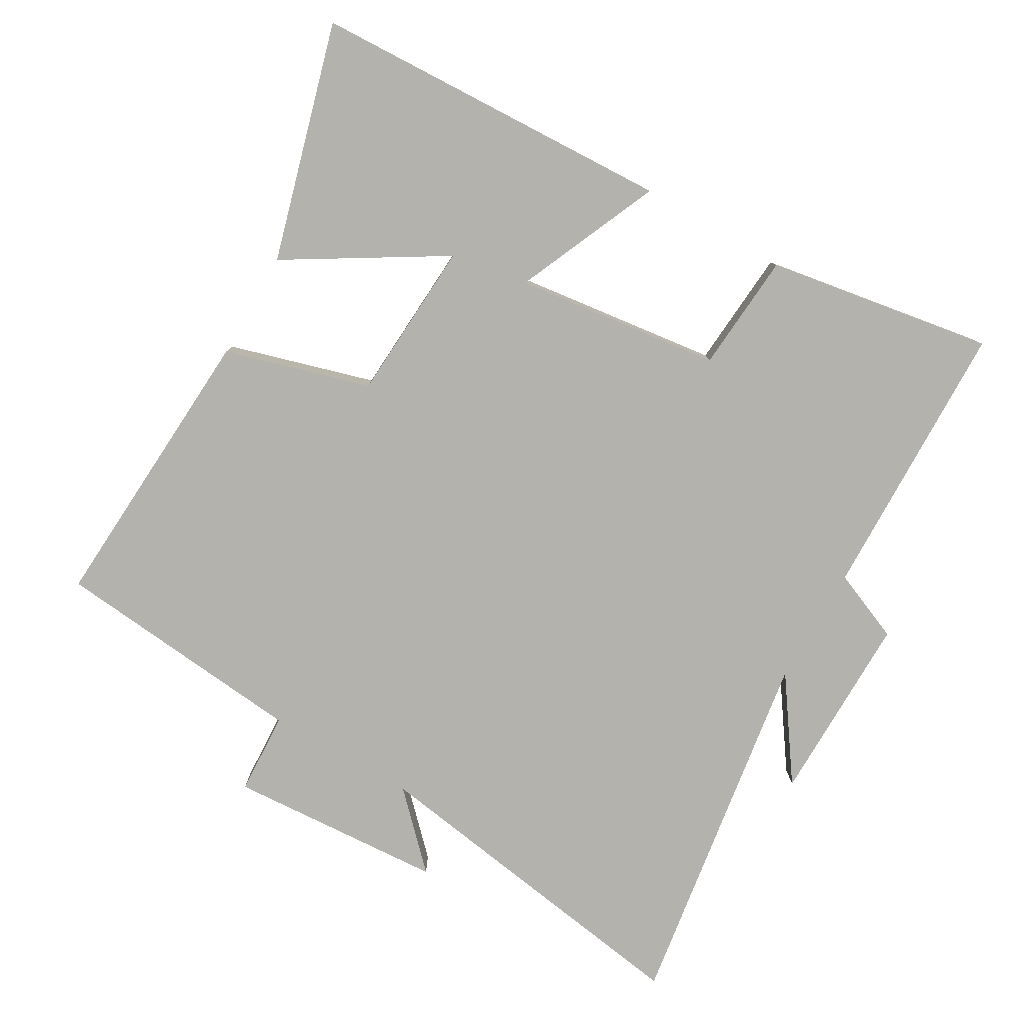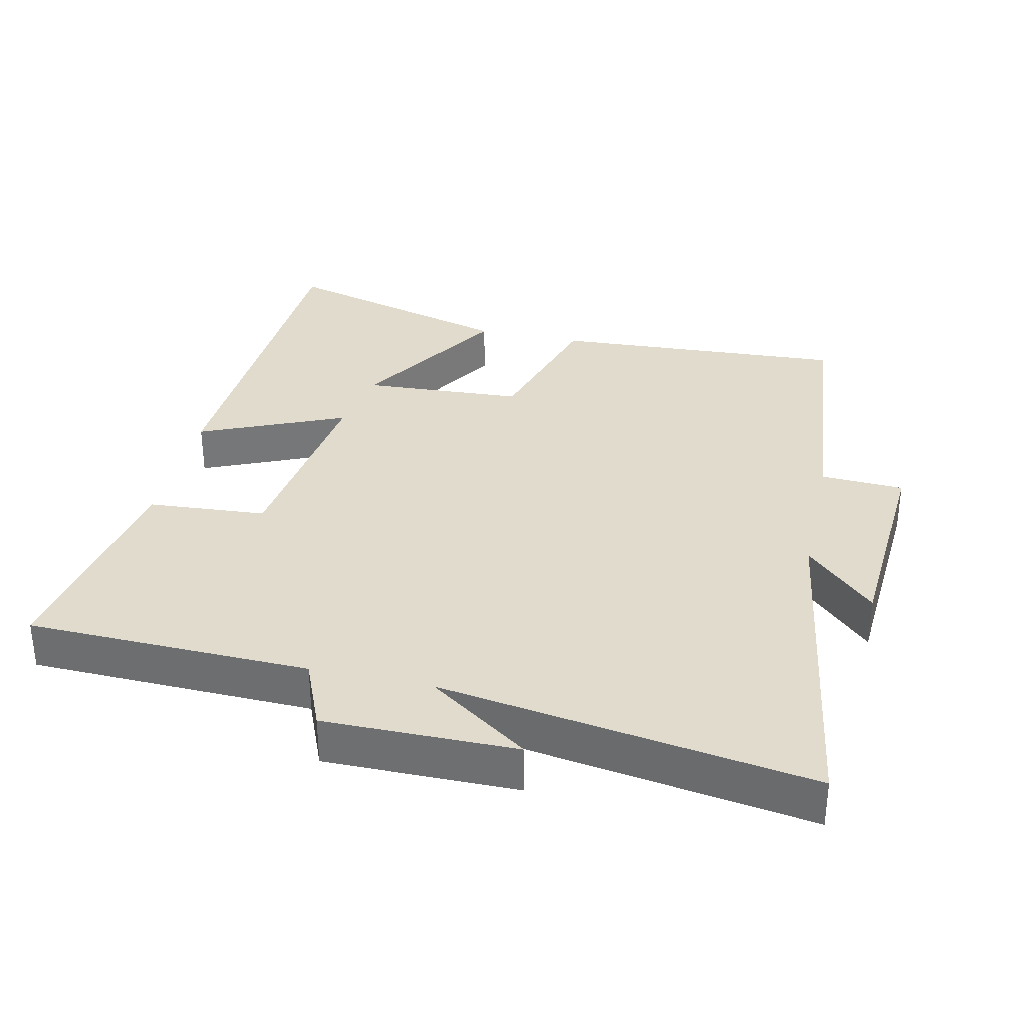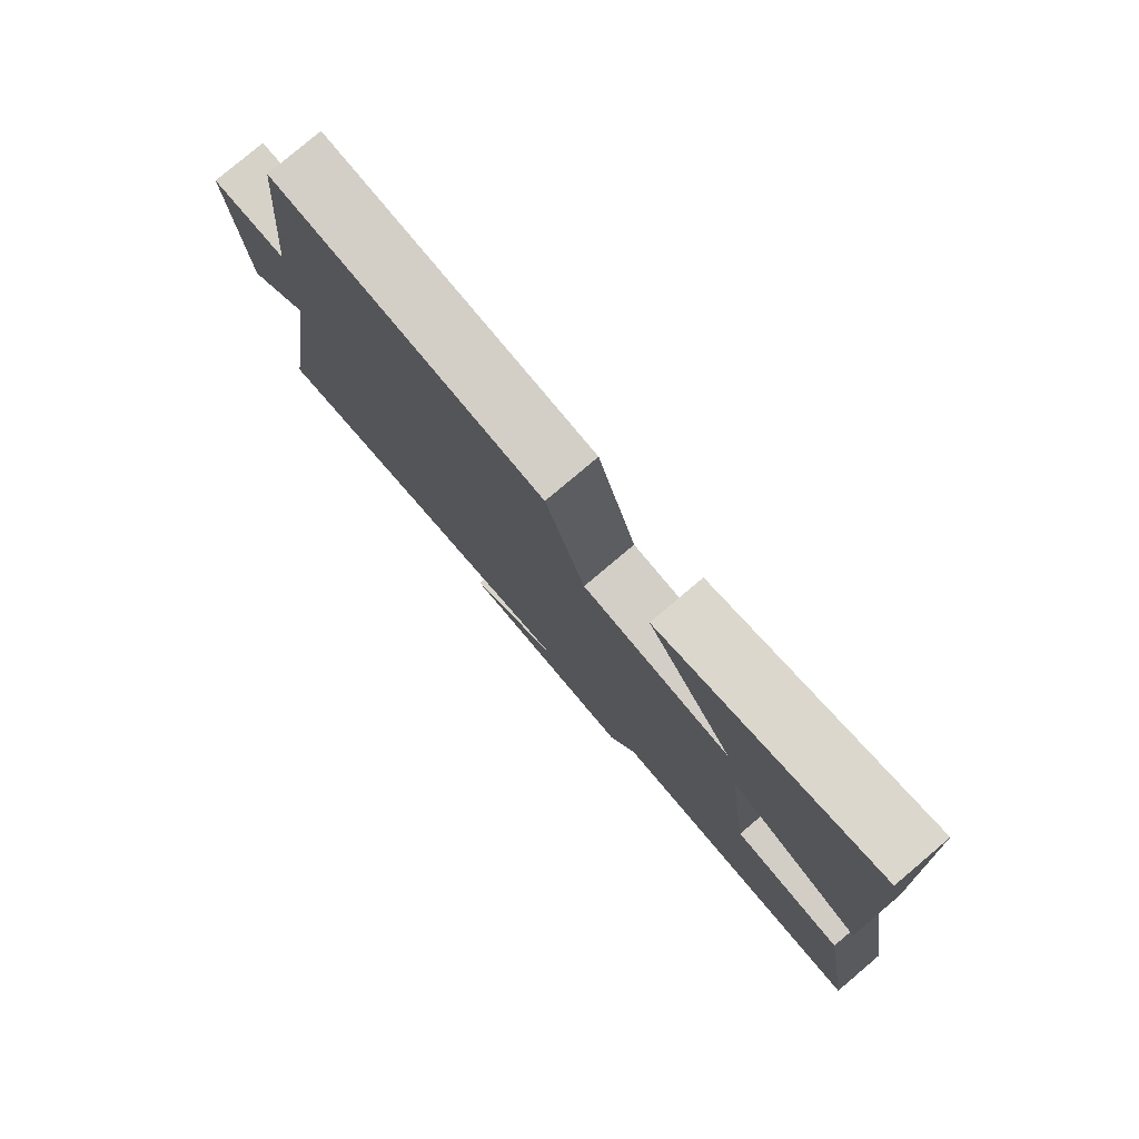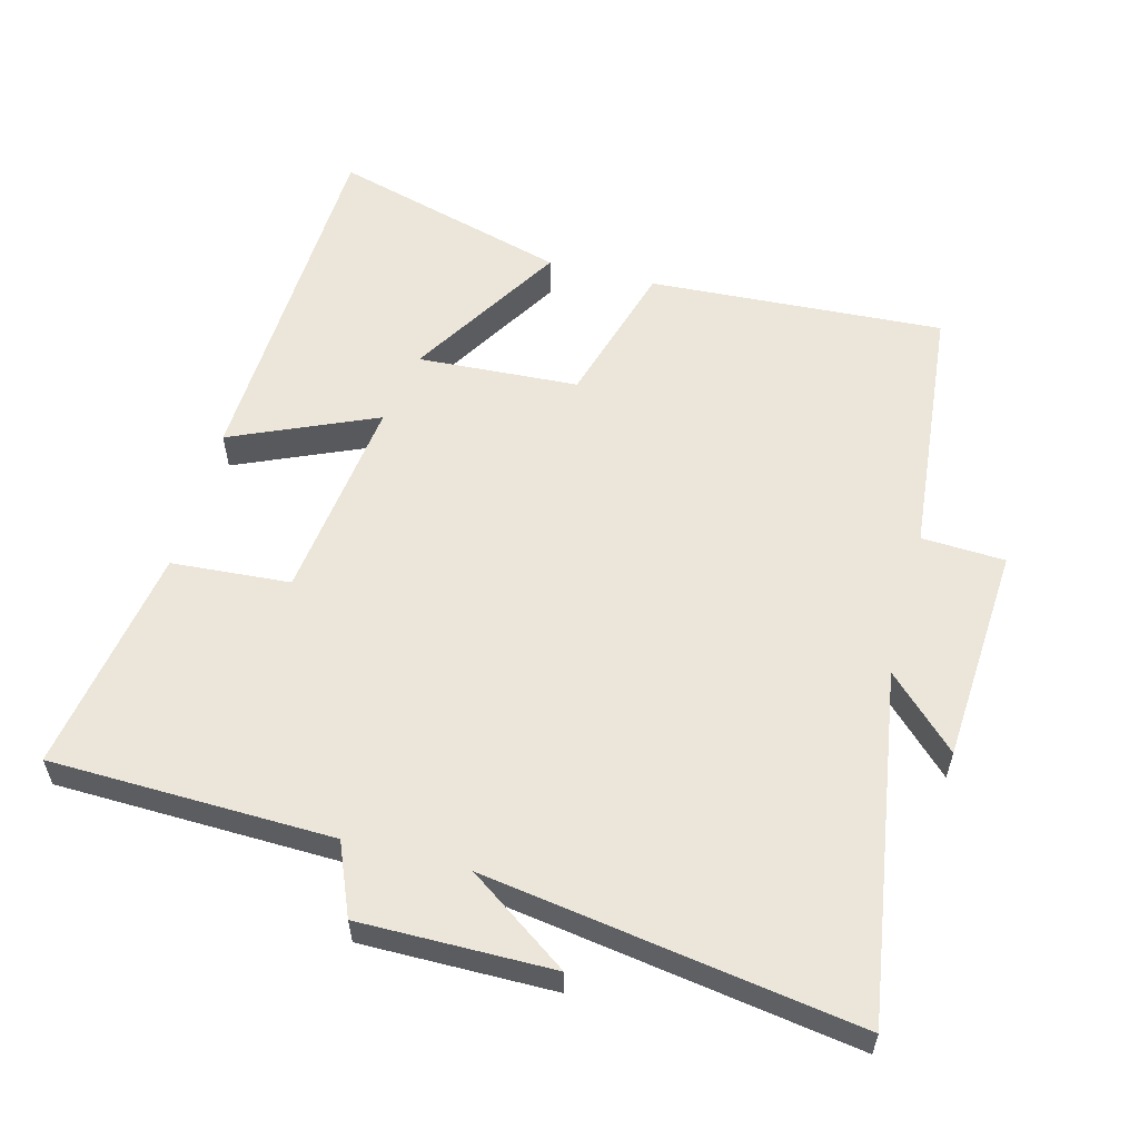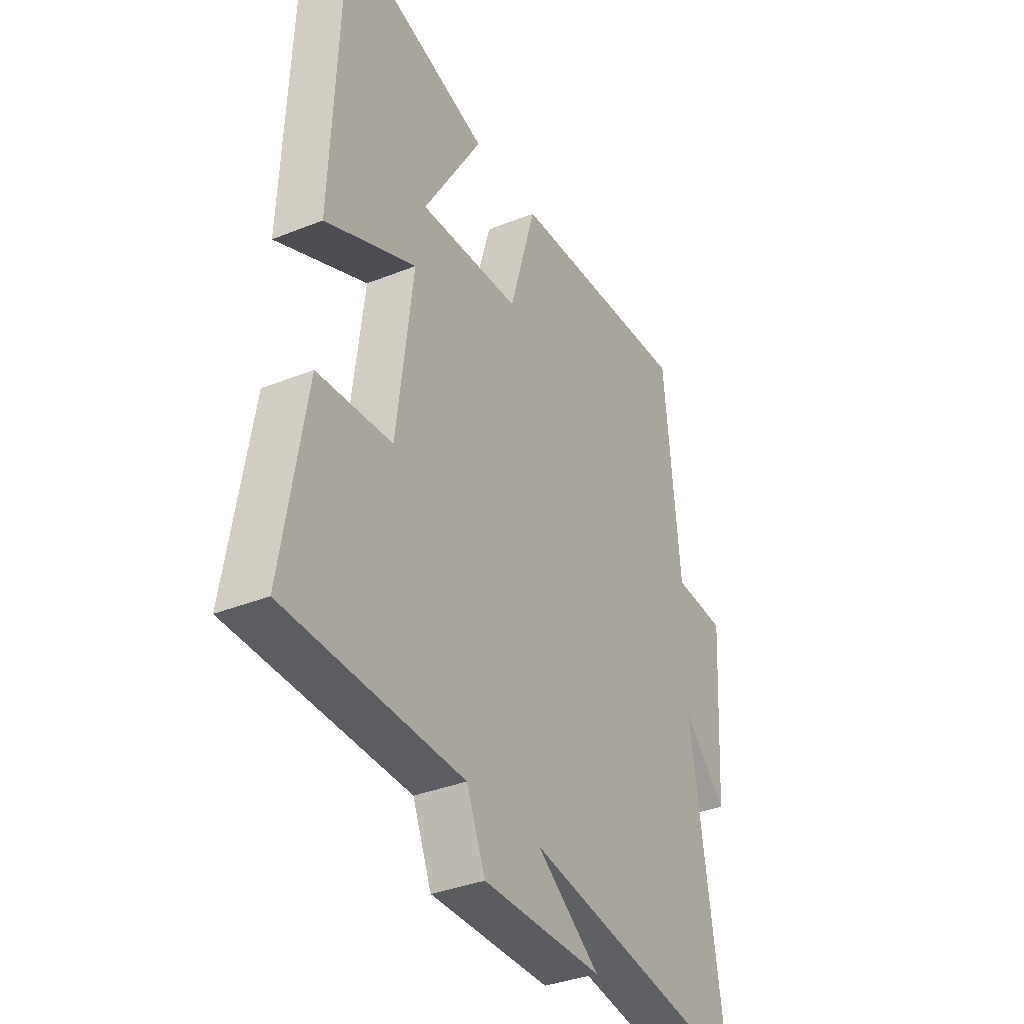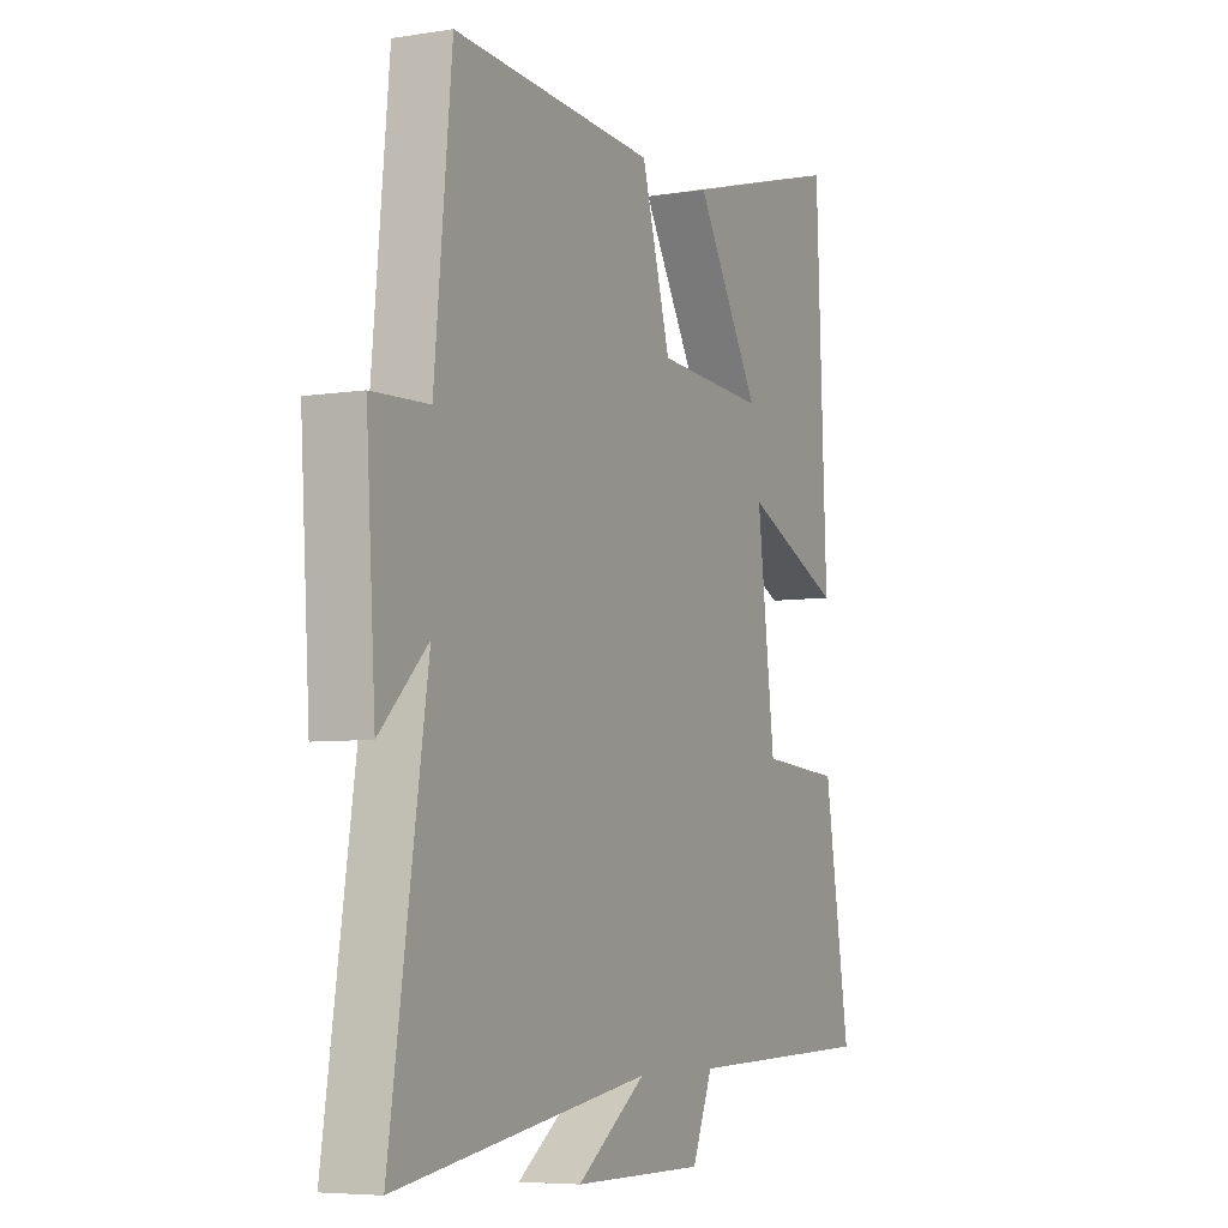
<metadata>
{"format":"obj","ext":"obj","renderer":"f3d","projection":"perspective","resolution":1024,"background":"white","views":[{"elev":-79.5,"azim":60.0,"up":"+Y"},{"elev":33.3,"azim":-167.3,"up":"+Y"},{"elev":79.4,"azim":49.8,"up":"+Z"},{"elev":57.4,"azim":-165.2,"up":"+Y"},{"elev":-35.4,"azim":118.0,"up":"+Z"},{"elev":-6.0,"azim":-64.1,"up":"+Z"}]}
</metadata>
<code>
v -0.463 0.07 0.526
v -0.03 0.07 0.5
v 0.032 0.07 0.287
v 0.268 0.07 0.273
v 0.13 0.07 0.5
v 0.477 0.07 0.597
v 0.5 0.07 0.065
v 0.288 0.07 0.158
v 0.326 0.07 -0.144
v 0.5 0.07 -0.157
v 0.555 0.07 -0.49
v 0.141 0.07 -0.5
v 0.097 0.07 -0.605
v -0.185 0.07 -0.603
v -0.037 0.07 -0.5
v -0.579 0.07 -0.583
v -0.5 0.07 -0.074
v -0.602 0.07 -0.174
v -0.622 0.07 0.144
v -0.5 0.07 0.15
v -0.463 0 0.526
v -0.03 0 0.5
v 0.032 0 0.287
v 0.268 0 0.273
v 0.13 0 0.5
v 0.477 0 0.597
v 0.5 0 0.065
v 0.288 0 0.158
v 0.326 0 -0.144
v 0.5 0 -0.157
v 0.555 0 -0.49
v 0.141 0 -0.5
v 0.097 0 -0.605
v -0.185 0 -0.603
v -0.037 0 -0.5
v -0.579 0 -0.583
v -0.5 0 -0.074
v -0.602 0 -0.174
v -0.622 0 0.144
v -0.5 0 0.15
f 17 18 19 20
f 1 2 3
f 20 1 3
f 17 20 3
f 17 3 4
f 16 17 4
f 15 16 4
f 12 13 14 15
f 11 12 15
f 10 11 15
f 9 10 15
f 8 9 15 4
f 7 8 4
f 4 5 6 7
f 40 39 38 37
f 23 22 21
f 23 21 40
f 23 40 37
f 24 23 37
f 24 37 36
f 24 36 35
f 35 34 33 32
f 35 32 31
f 35 31 30
f 35 30 29
f 24 35 29 28
f 24 28 27
f 27 26 25 24
f 1 21 22 2
f 2 22 23 3
f 3 23 24 4
f 4 24 25 5
f 5 25 26 6
f 6 26 27 7
f 7 27 28 8
f 8 28 29 9
f 9 29 30 10
f 10 30 31 11
f 11 31 32 12
f 12 32 33 13
f 13 33 34 14
f 14 34 35 15
f 15 35 36 16
f 16 36 37 17
f 17 37 38 18
f 18 38 39 19
f 19 39 40 20
f 20 40 21 1

</code>
